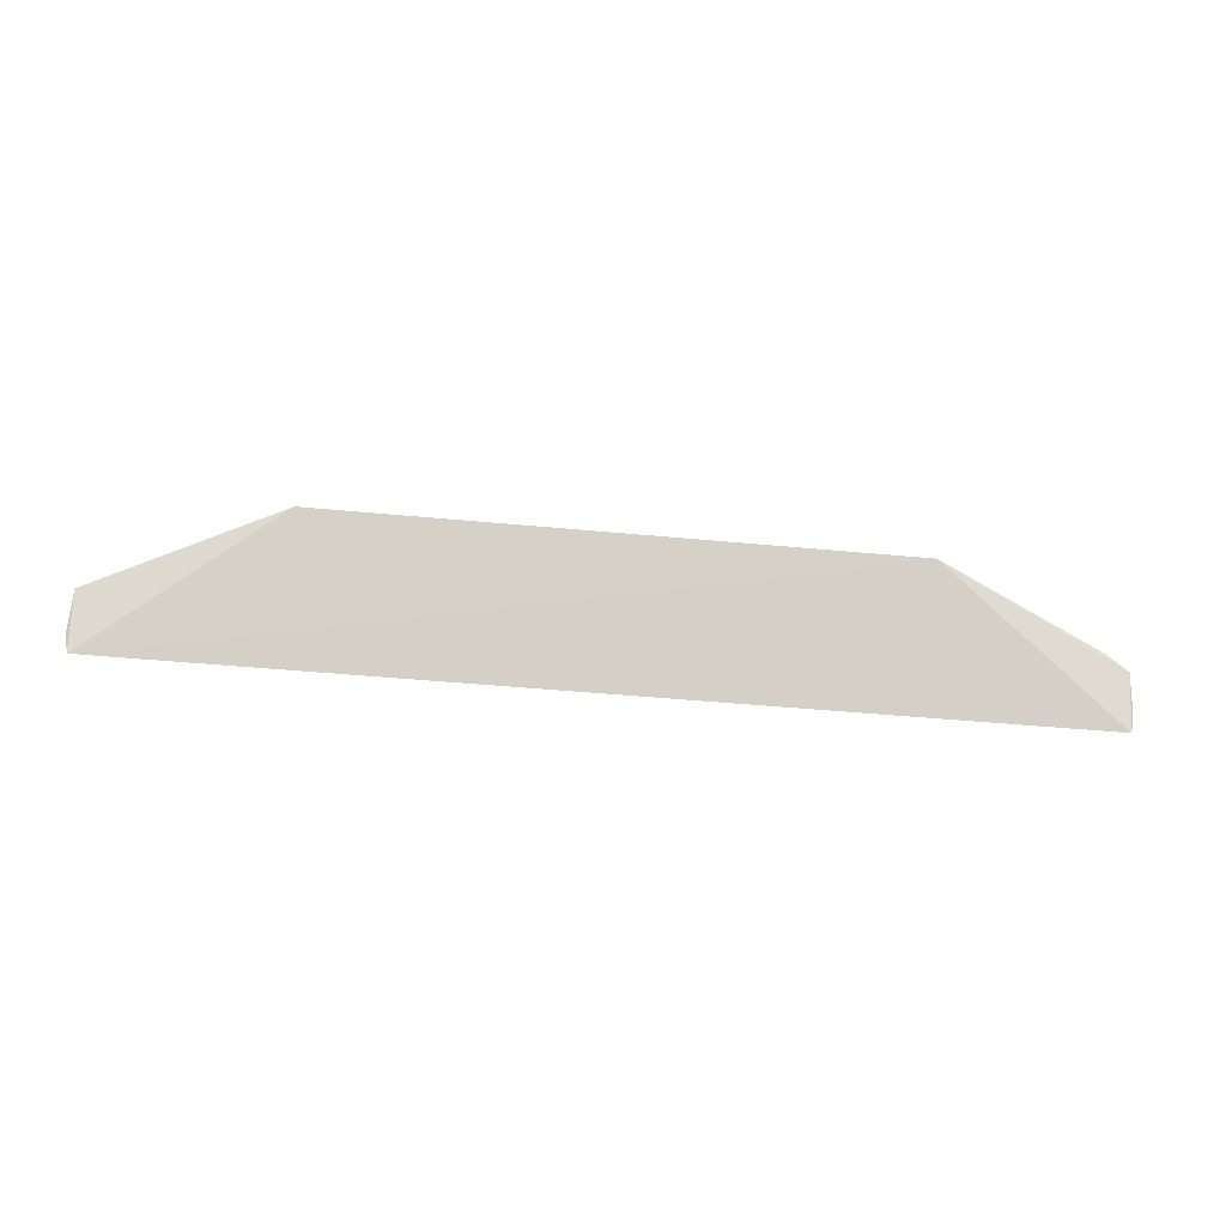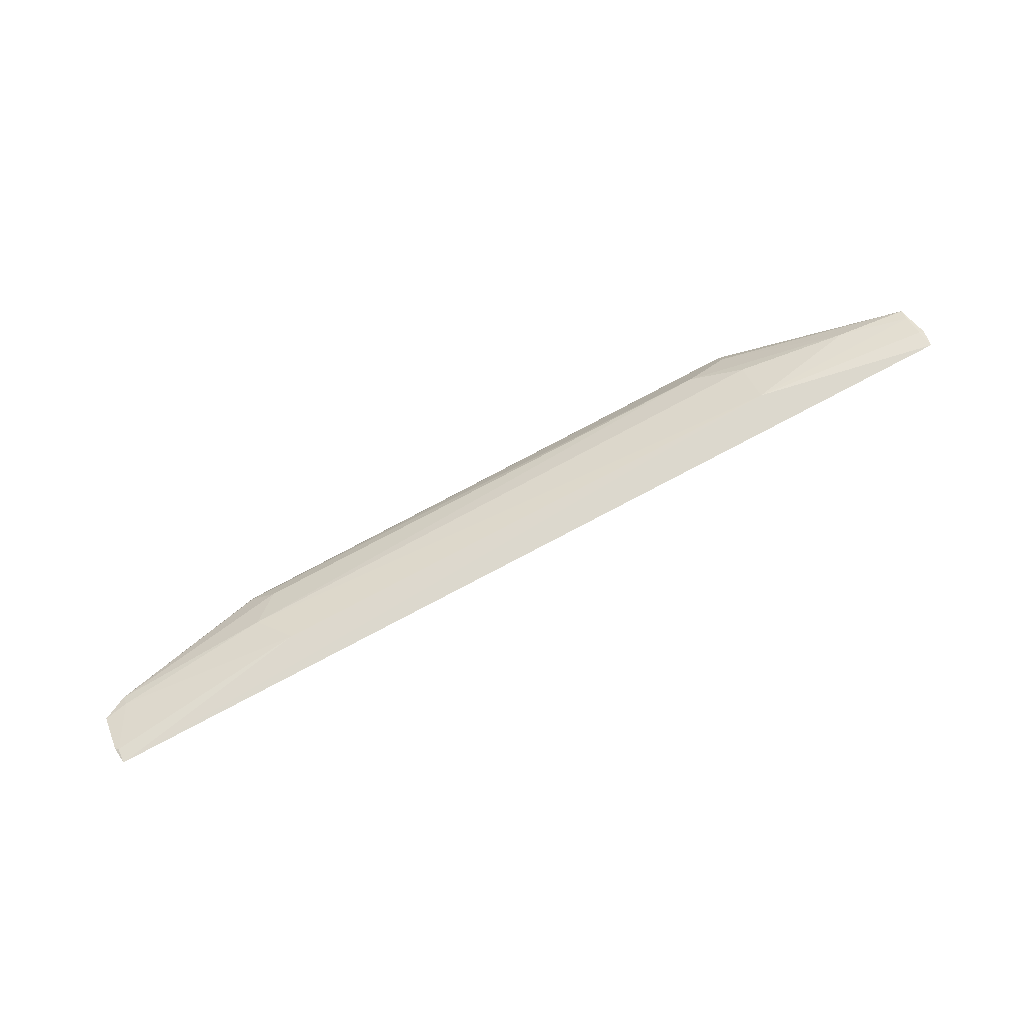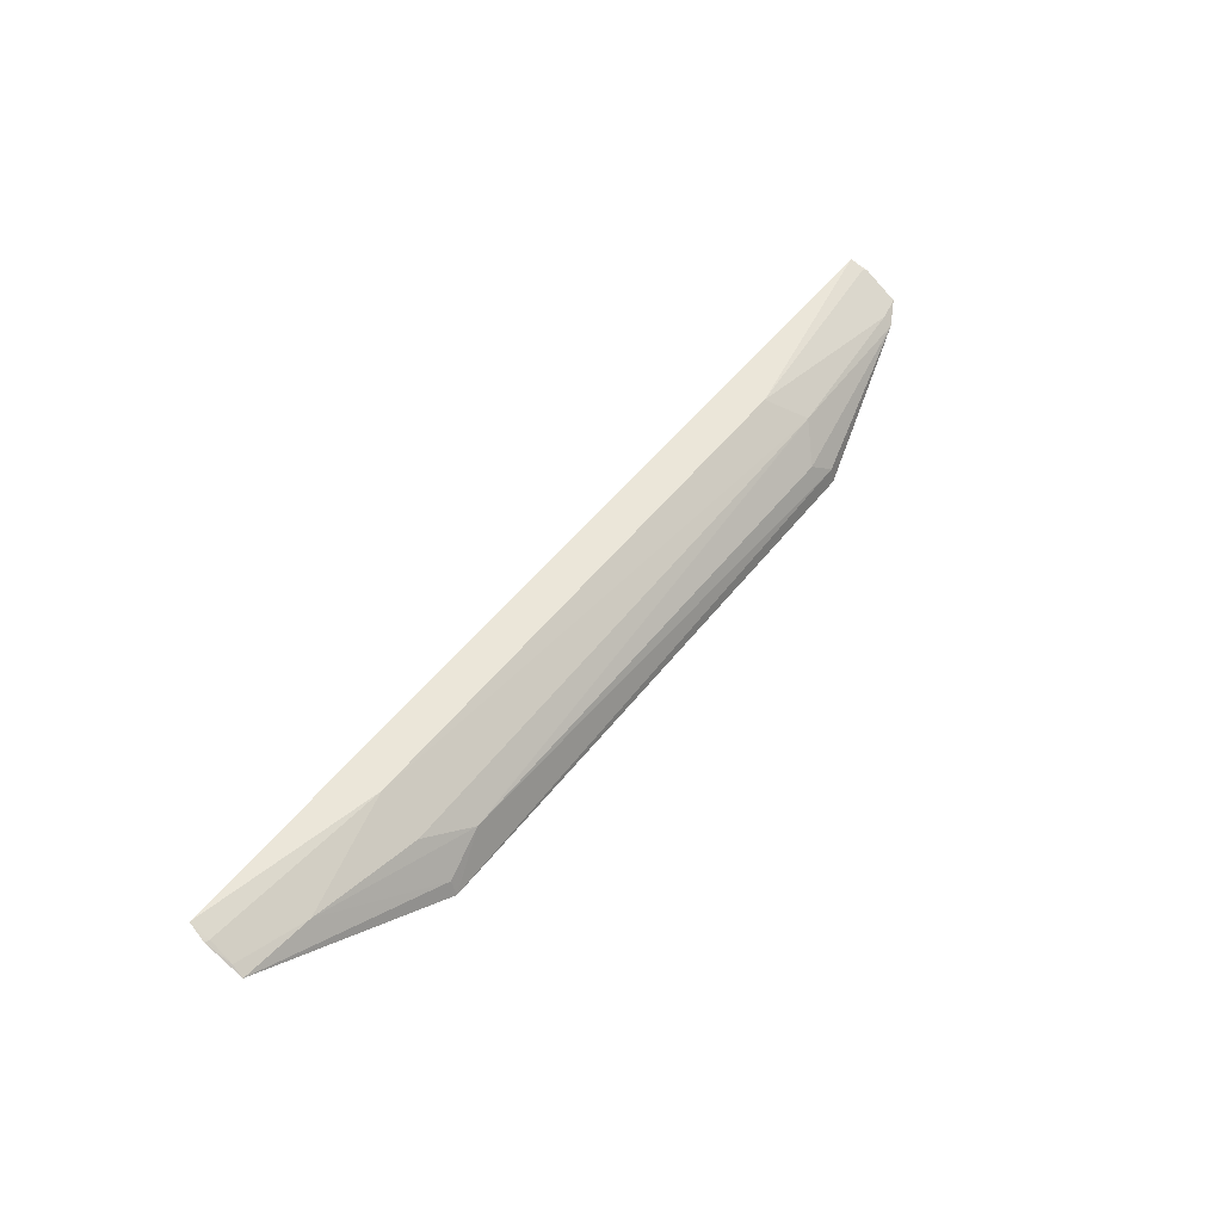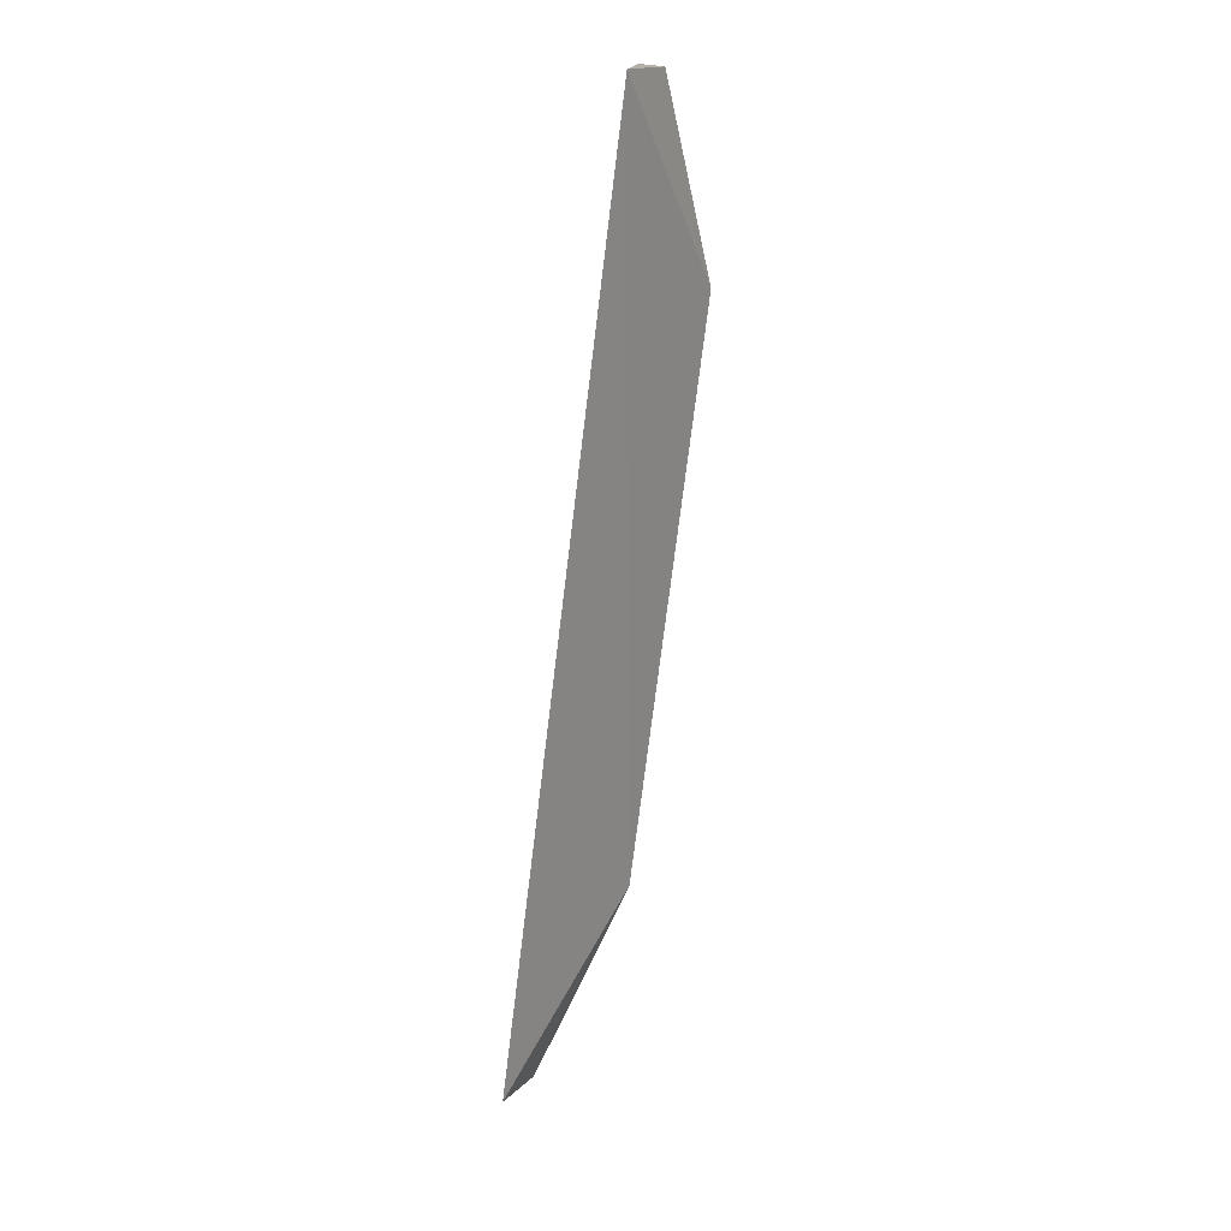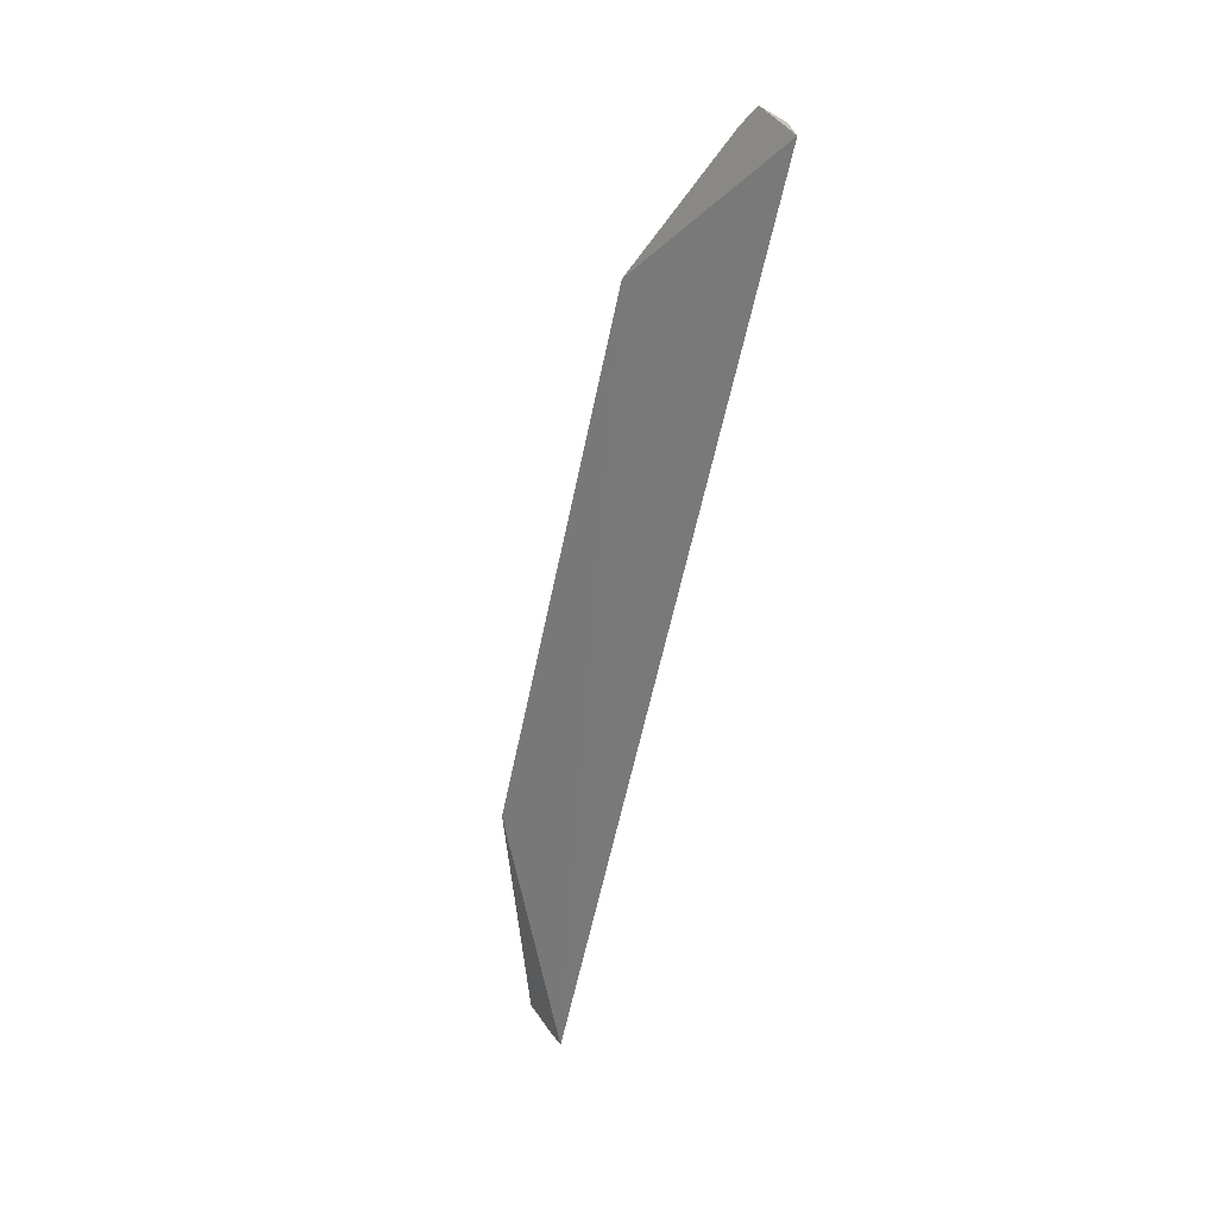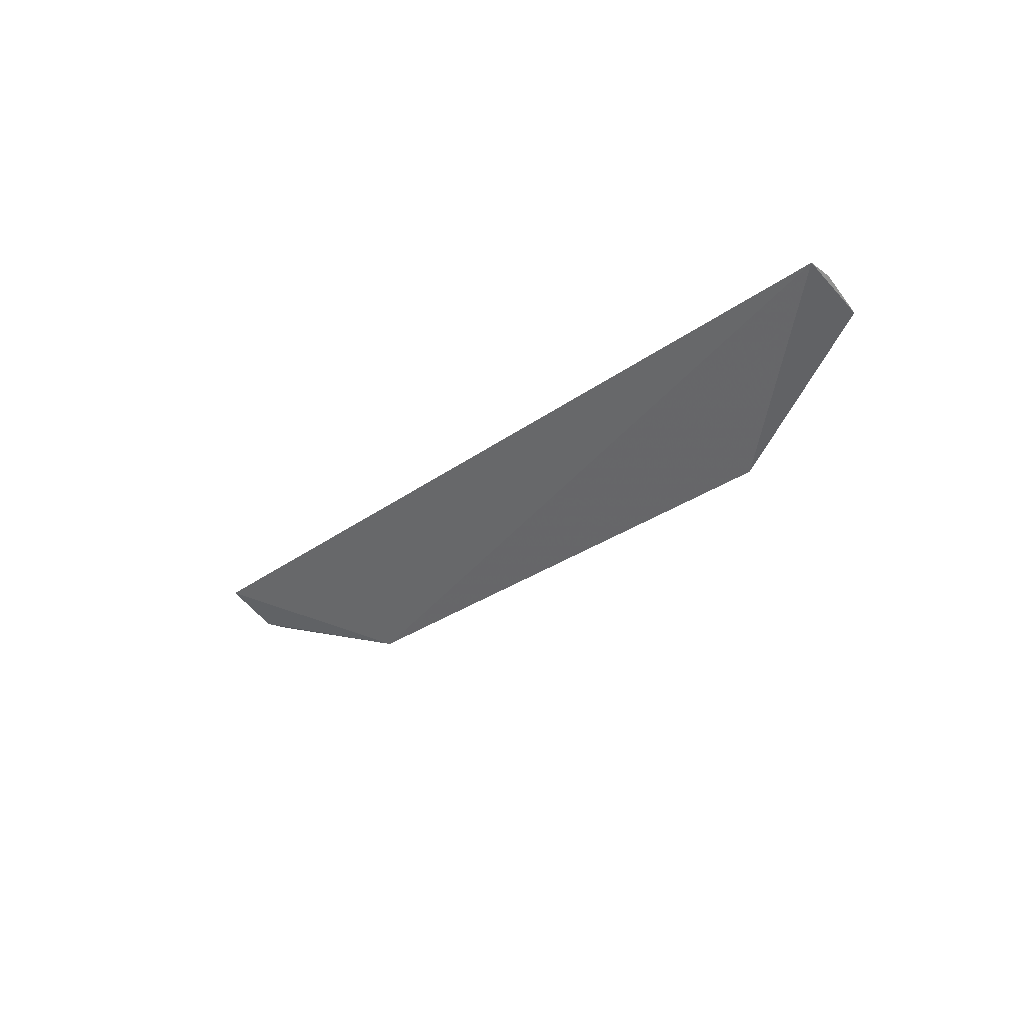
<metadata>
{"format":"obj","ext":"obj","renderer":"f3d","projection":"perspective","resolution":1024,"background":"white","views":[{"elev":-51.2,"azim":174.2,"up":"+Y"},{"elev":79.8,"azim":-27.7,"up":"+Z"},{"elev":51.6,"azim":126.7,"up":"+Z"},{"elev":-70.6,"azim":83.0,"up":"+Y"},{"elev":-58.6,"azim":-101.7,"up":"+Y"},{"elev":-26.2,"azim":49.8,"up":"+Z"}]}
</metadata>
<code>
v 0.2638 0.1633 0.08409
v 0.2663 0.1748 0.07849
v -0.219 0.1887 0.07922
v -0.3403 0.2074 0.05947
v 0.1438 0.2354 0.02072
v -0.3551 0.1646 0.08367
v 0.1432 0.1874 0.0796
v 0.2648 0.1973 0.06363
v -0.3548 0.1745 0.08019
v -0.2347 0.2348 0.02009
v 0.2633 0.1758 0.07834
v 0.1132 0.2266 0.04371
v -0.3397 0.202 0.06493
v -0.356 0.1989 0.06563
v 0.2184 0.2021 0.06455
v 0.2638 0.1901 0.06904
v -0.2364 0.211 0.06187
v -0.2346 0.2326 0.03041
v 0.1436 0.2314 0.03079
v -0.357 0.1765 0.07885
v 0.1457 0.2131 0.05898
v -0.2193 0.2269 0.04247
f 7 6 1
f 7 3 6
f 8 2 1
f 8 1 5
f 9 6 3
f 10 5 1
f 10 1 6
f 11 7 1
f 11 1 2
f 13 9 3
f 14 10 6
f 14 4 10
f 14 13 4
f 14 9 13
f 16 11 2
f 16 2 8
f 16 8 15
f 16 15 7
f 16 7 11
f 17 3 7
f 17 13 3
f 17 4 13
f 18 12 5
f 18 5 10
f 18 10 4
f 19 8 5
f 19 5 12
f 19 15 8
f 19 12 15
f 20 14 6
f 20 6 9
f 20 9 14
f 21 15 12
f 21 7 15
f 21 17 7
f 21 12 17
f 22 17 12
f 22 12 18
f 22 18 4
f 22 4 17

</code>
